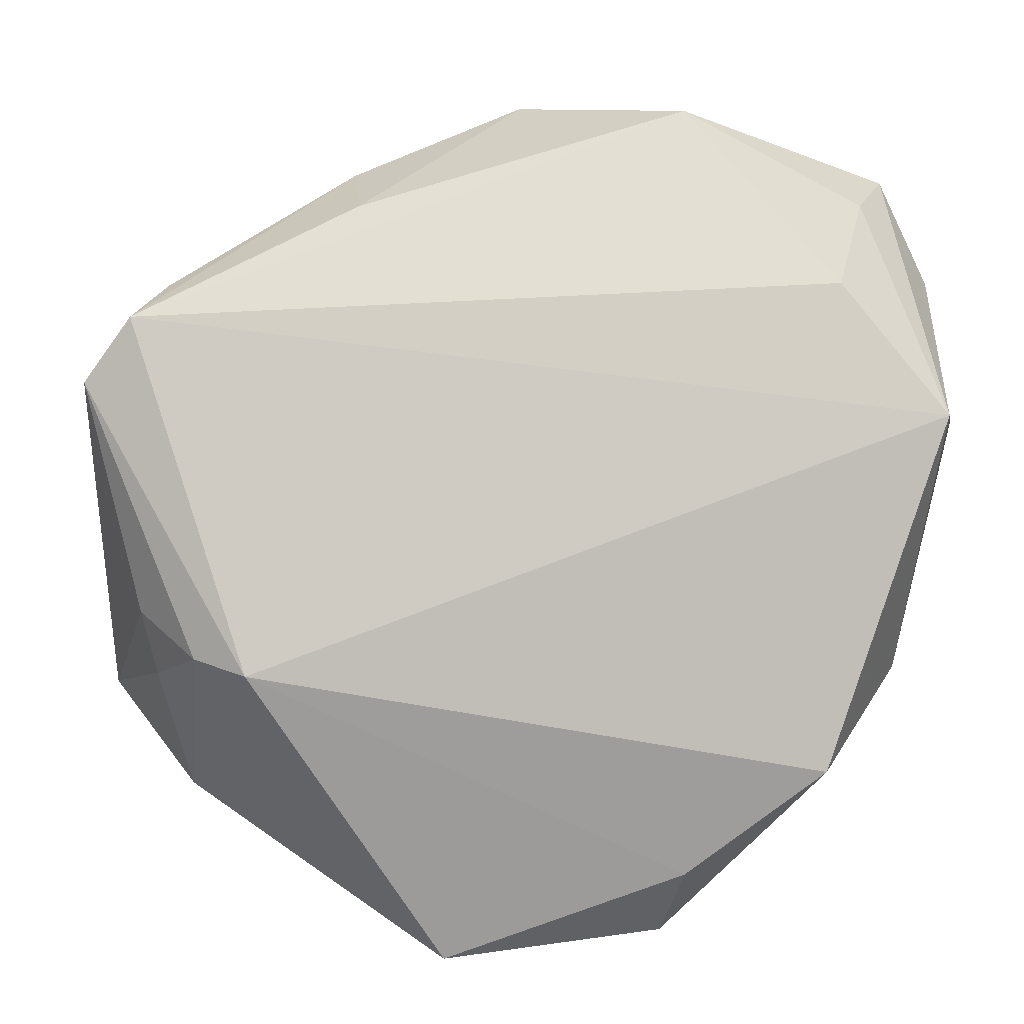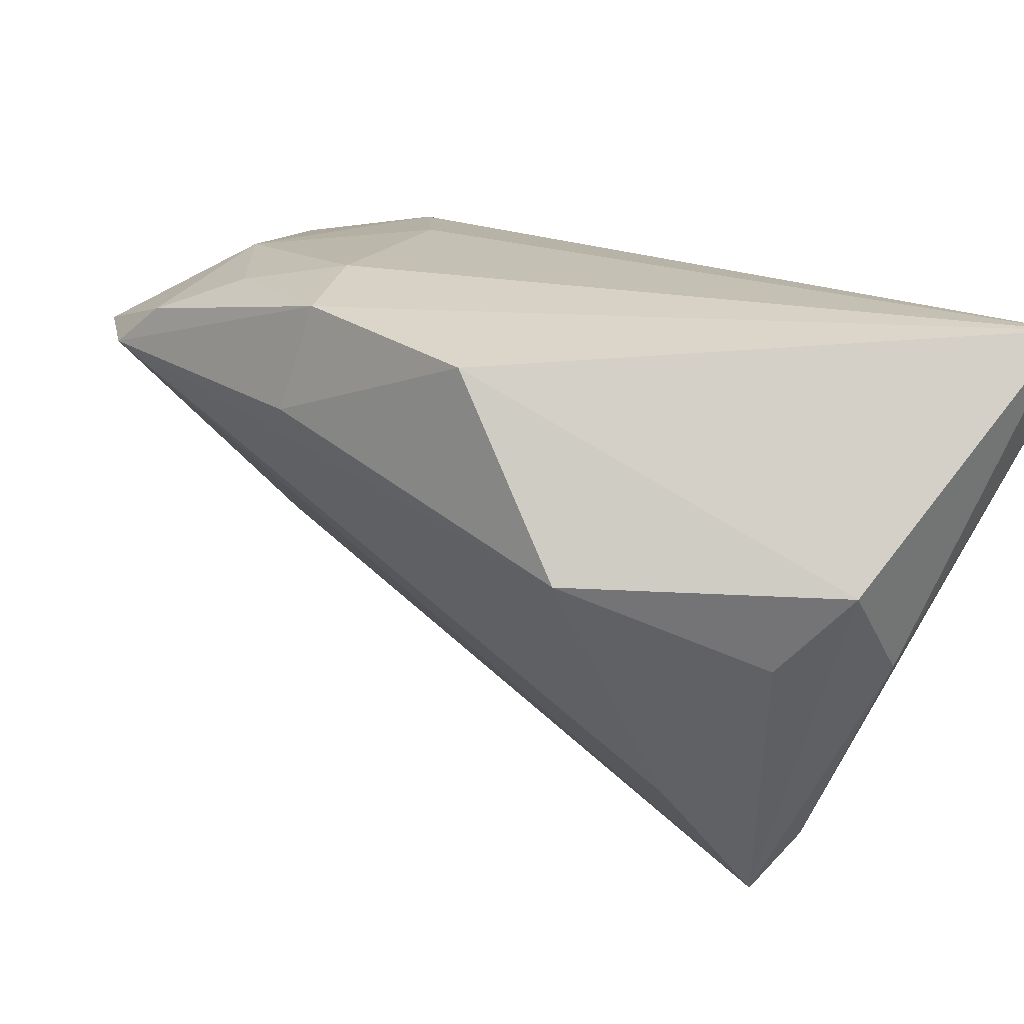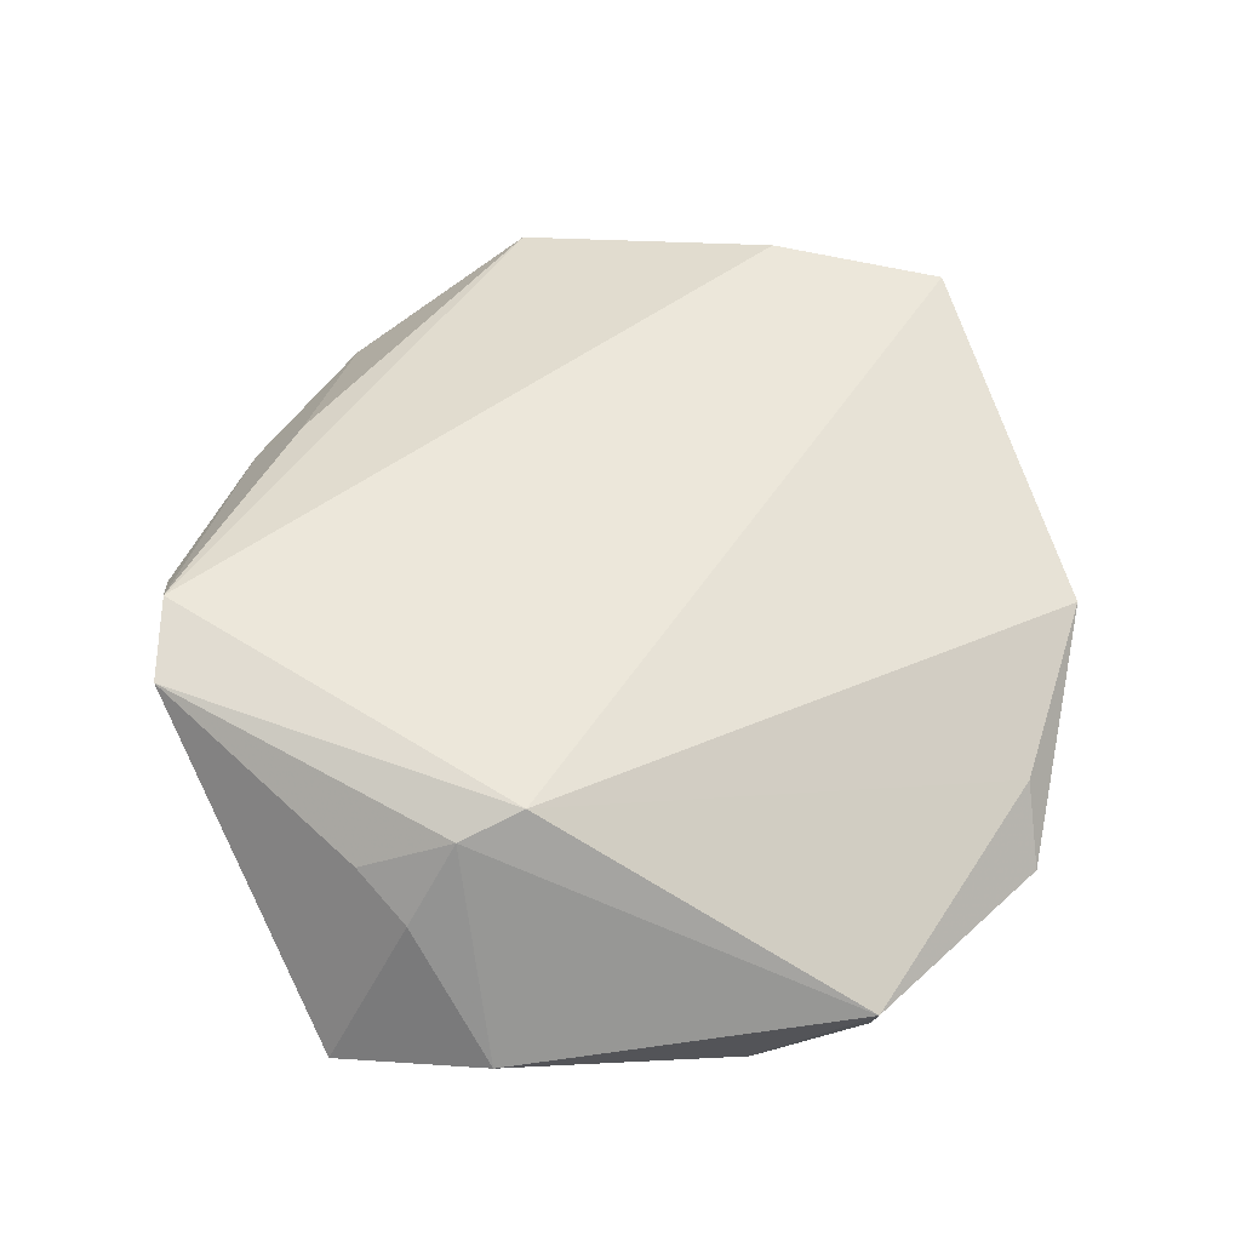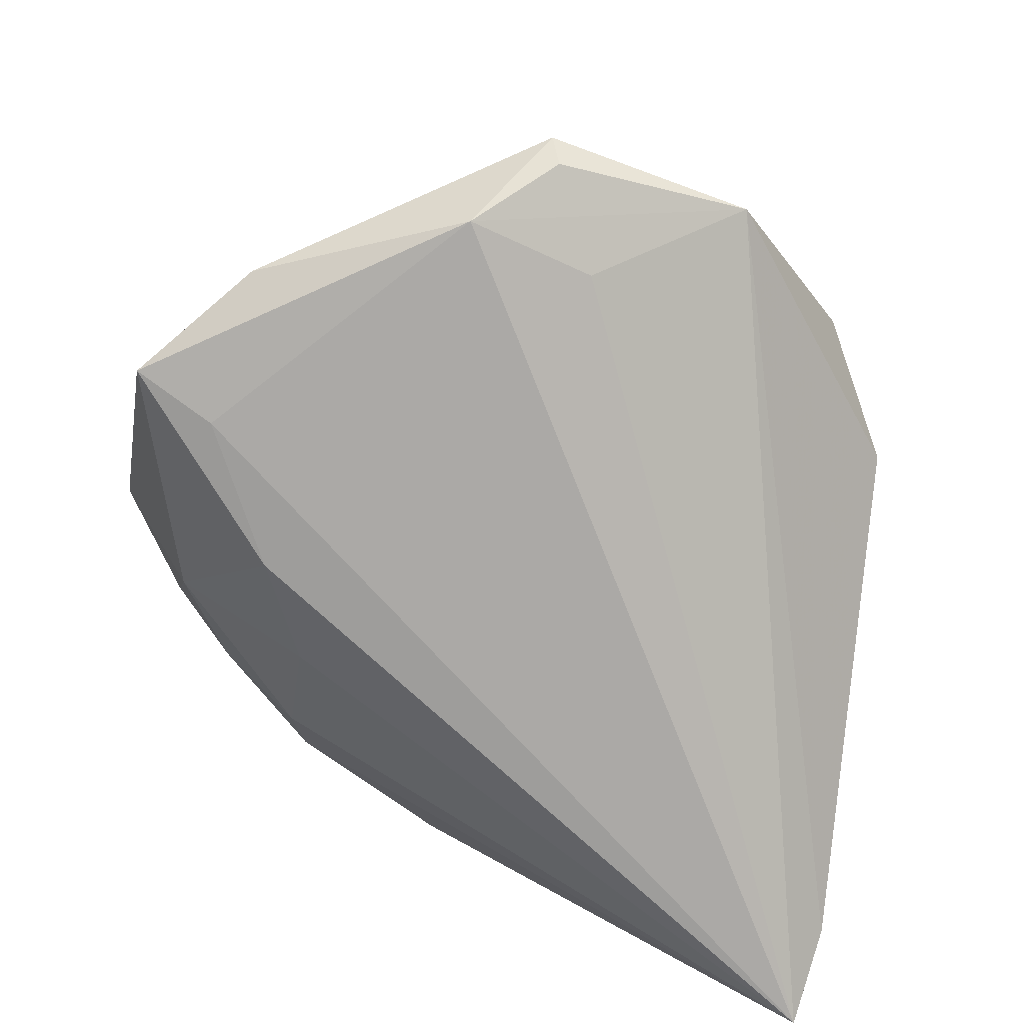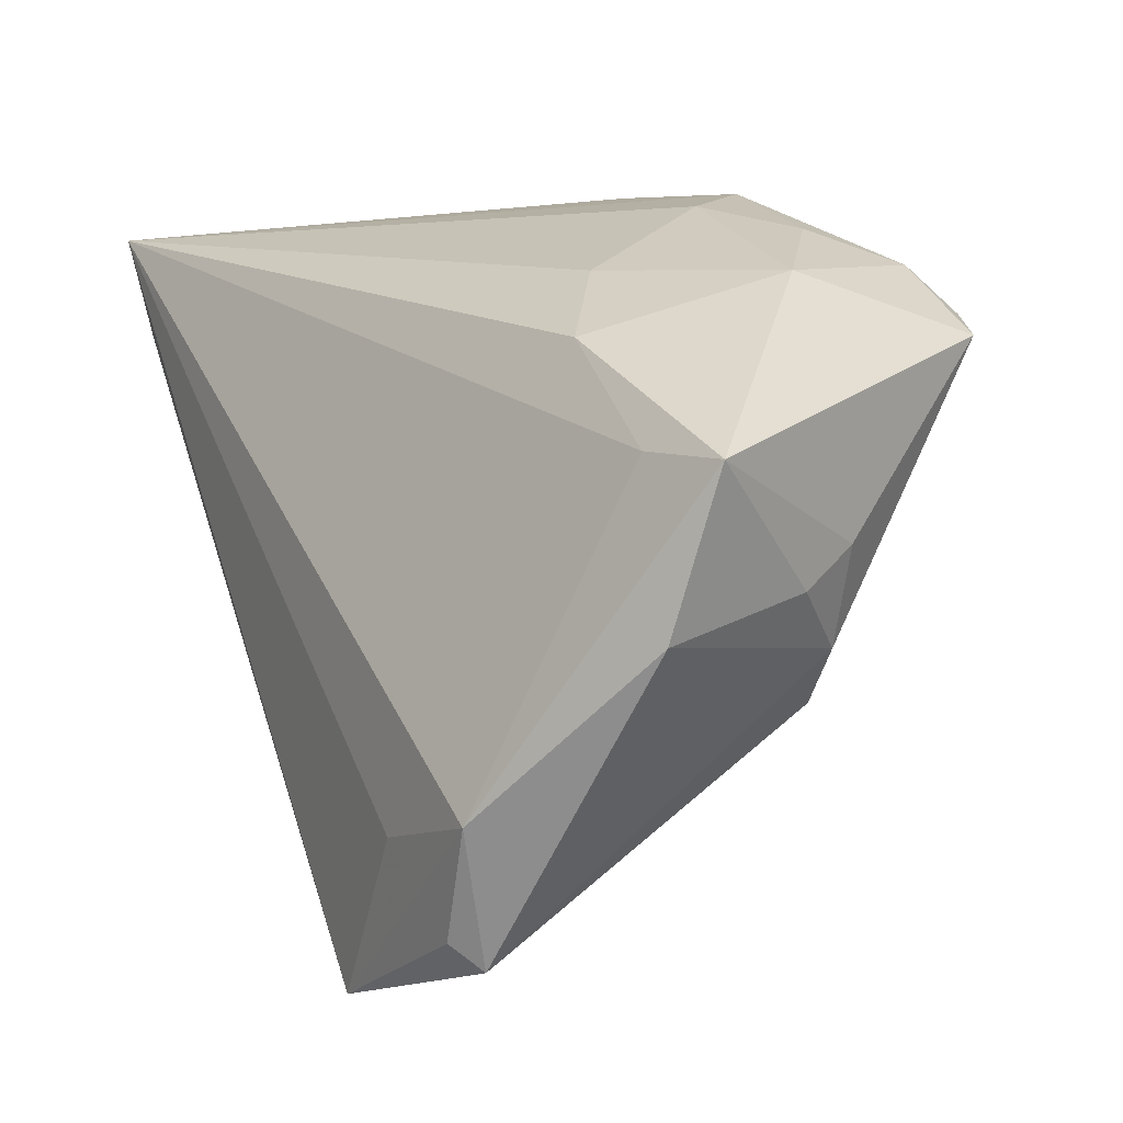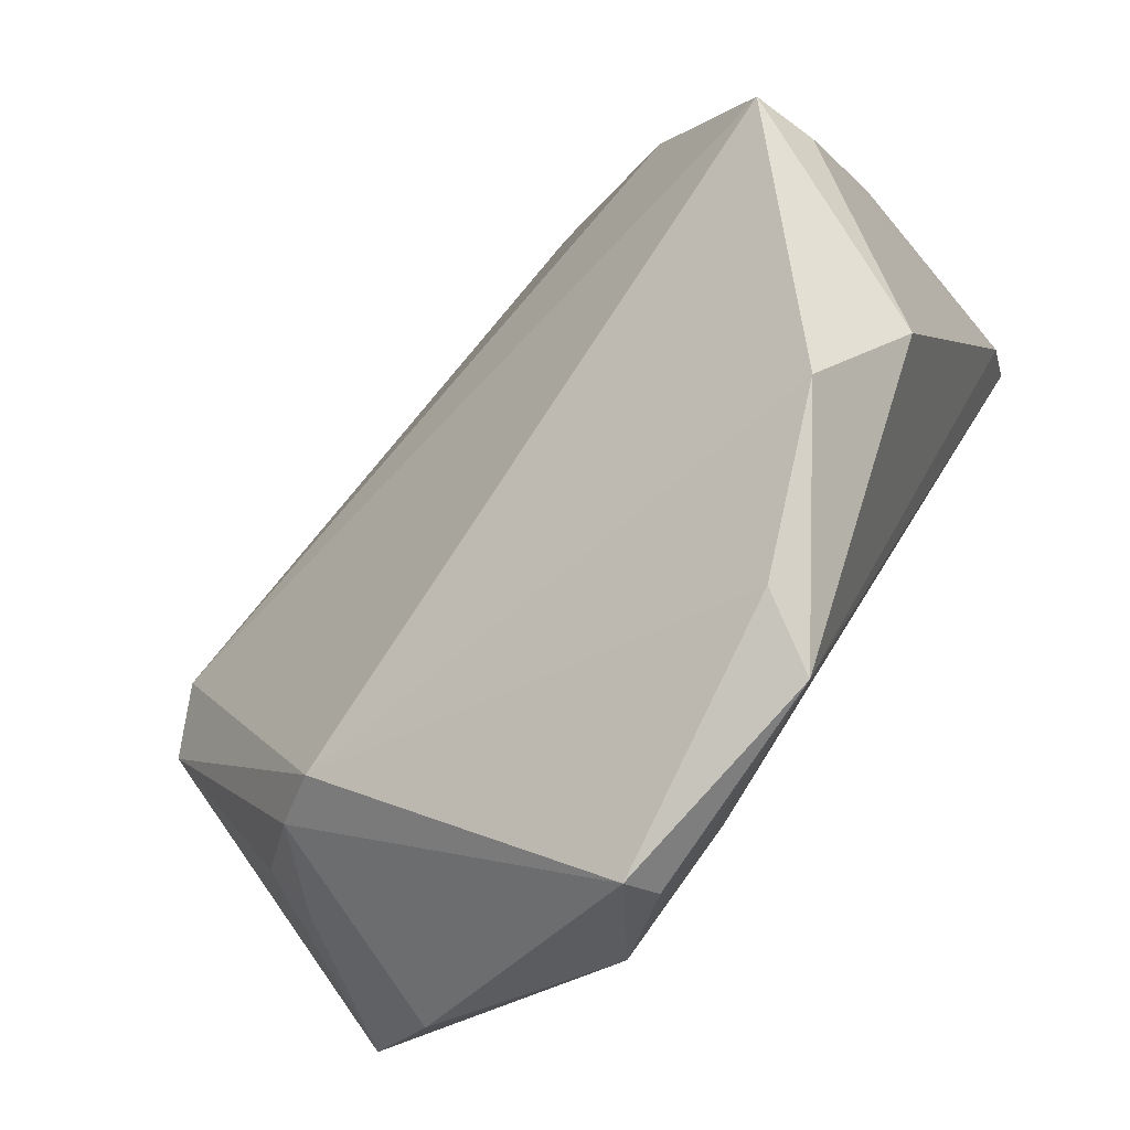
<metadata>
{"format":"obj","ext":"obj","renderer":"f3d","projection":"perspective","resolution":1024,"background":"white","views":[{"elev":-24.2,"azim":-2.3,"up":"+Y"},{"elev":63.3,"azim":33.1,"up":"+Y"},{"elev":36.4,"azim":-39.0,"up":"+Z"},{"elev":-75.6,"azim":-13.8,"up":"+Z"},{"elev":-22.9,"azim":-133.3,"up":"+Y"},{"elev":-75.8,"azim":40.4,"up":"+Y"}]}
</metadata>
<code>
v -0.005381 0.04535 0.01434
v -0.05584 -0.01894 -0.02304
v -0.02901 0.01495 -0.01411
v 0.0313 0.01164 0.03068
v 0.04607 0.03427 -0.01789
v 0.01238 -0.05427 -0.01047
v -0.04509 -0.03358 -0.01987
v 0.04609 0.02379 0.009413
v 0.04483 -0.001846 0.02158
v -0.02518 0.0267 0.02067
v 0.04083 0.0375 0.01108
v -0.05782 0.006014 0.01281
v -0.04574 -0.01482 -0.0236
v -0.01339 -0.05733 -0.01375
v -0.03562 0.001459 -0.0227
v 0.01467 -0.04994 -0.001887
v -0.04354 -0.0265 0.005233
v -0.02084 -0.04623 -0.0236
v -0.03945 0.02436 0.008036
v -0.05065 -0.01874 0.0006027
v 0.04305 -0.004614 0.02936
v -0.005037 -0.04285 -0.01987
v 0.03645 0.02914 0.01919
v 0.03024 -0.04076 0.00923
v 0.01415 0.0374 0.02677
v -0.03718 -0.02981 0.008477
v -0.01196 -0.05478 -0.01765
v -0.02846 0.02972 0.002763
v -0.04659 0.01247 -0.002126
v 0.04461 0.04535 -0.0236
v -0.04823 0.01869 0.01435
v 0.03995 -0.02524 0.002876
v -0.02595 0.03625 0.01228
v -0.04878 -0.02467 -0.004339
v -0.05223 0.01243 0.01775
f 30 1 11
f 11 1 25
f 25 1 10
f 12 2 20
f 9 32 5
f 21 32 9
f 21 24 32
f 26 24 21
f 16 26 14
f 16 24 26
f 30 18 13
f 13 18 2
f 7 18 14
f 2 18 7
f 30 11 8
f 8 5 30
f 9 5 8
f 8 21 9
f 11 21 8
f 29 2 12
f 33 10 1
f 33 1 30
f 30 28 33
f 6 16 14
f 30 5 6
f 6 5 32
f 32 24 6
f 24 16 6
f 34 20 2
f 2 7 34
f 2 29 15
f 30 13 15
f 15 13 2
f 31 29 12
f 23 21 11
f 23 4 21
f 23 11 25
f 25 4 23
f 25 10 35
f 35 4 25
f 35 31 12
f 21 4 35
f 10 33 35
f 33 31 35
f 12 26 35
f 26 21 35
f 14 18 27
f 27 6 14
f 18 6 27
f 22 18 30
f 30 6 22
f 22 6 18
f 17 34 7
f 14 26 17
f 17 7 14
f 20 34 17
f 17 26 12
f 12 20 17
f 3 29 28
f 3 15 29
f 3 28 30
f 30 15 3
f 29 31 19
f 19 31 33
f 28 29 19
f 19 33 28

</code>
